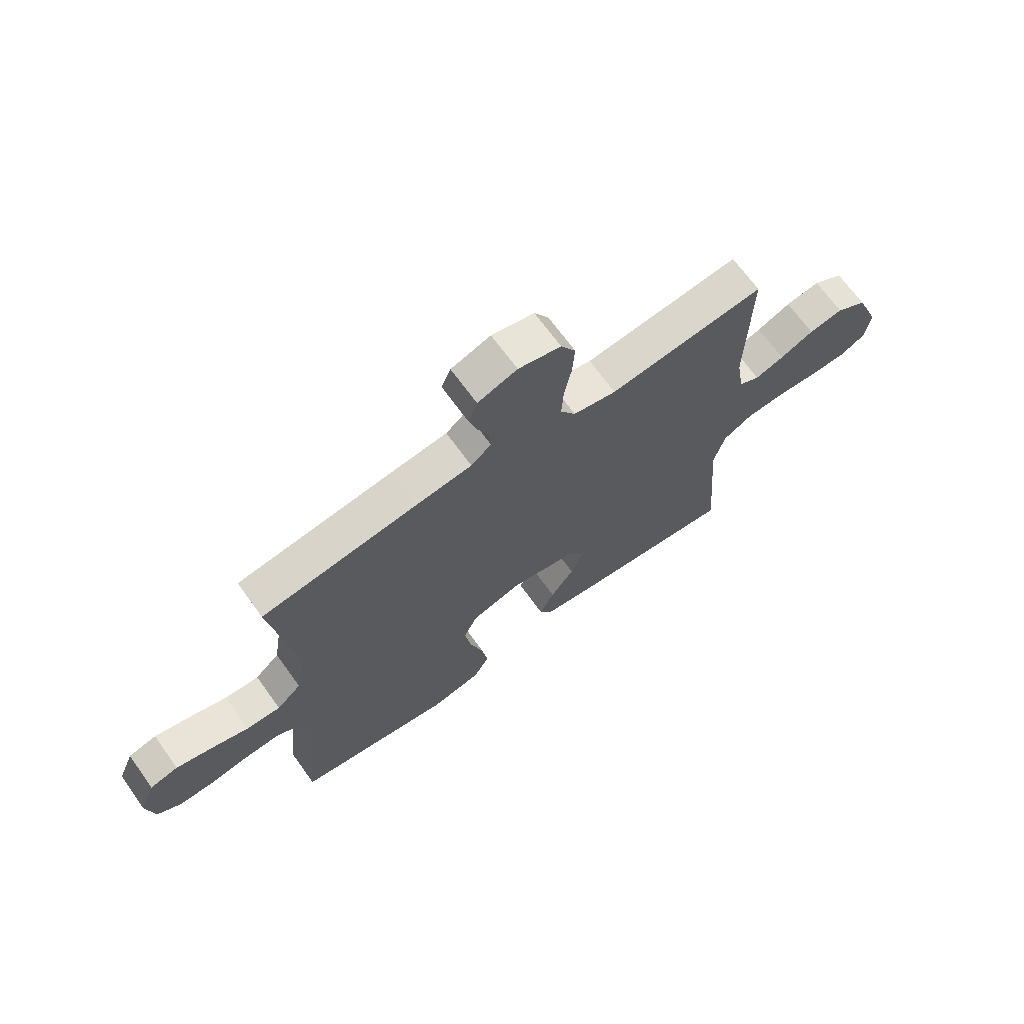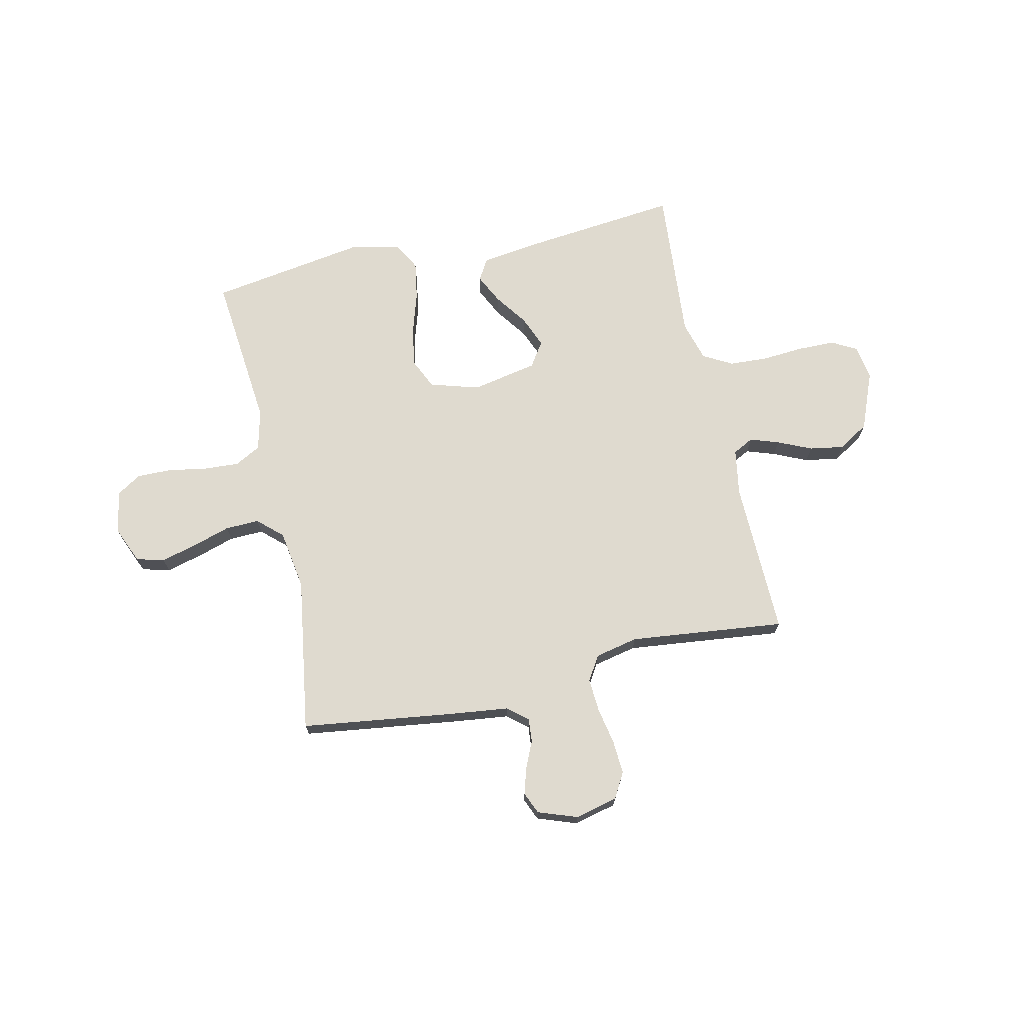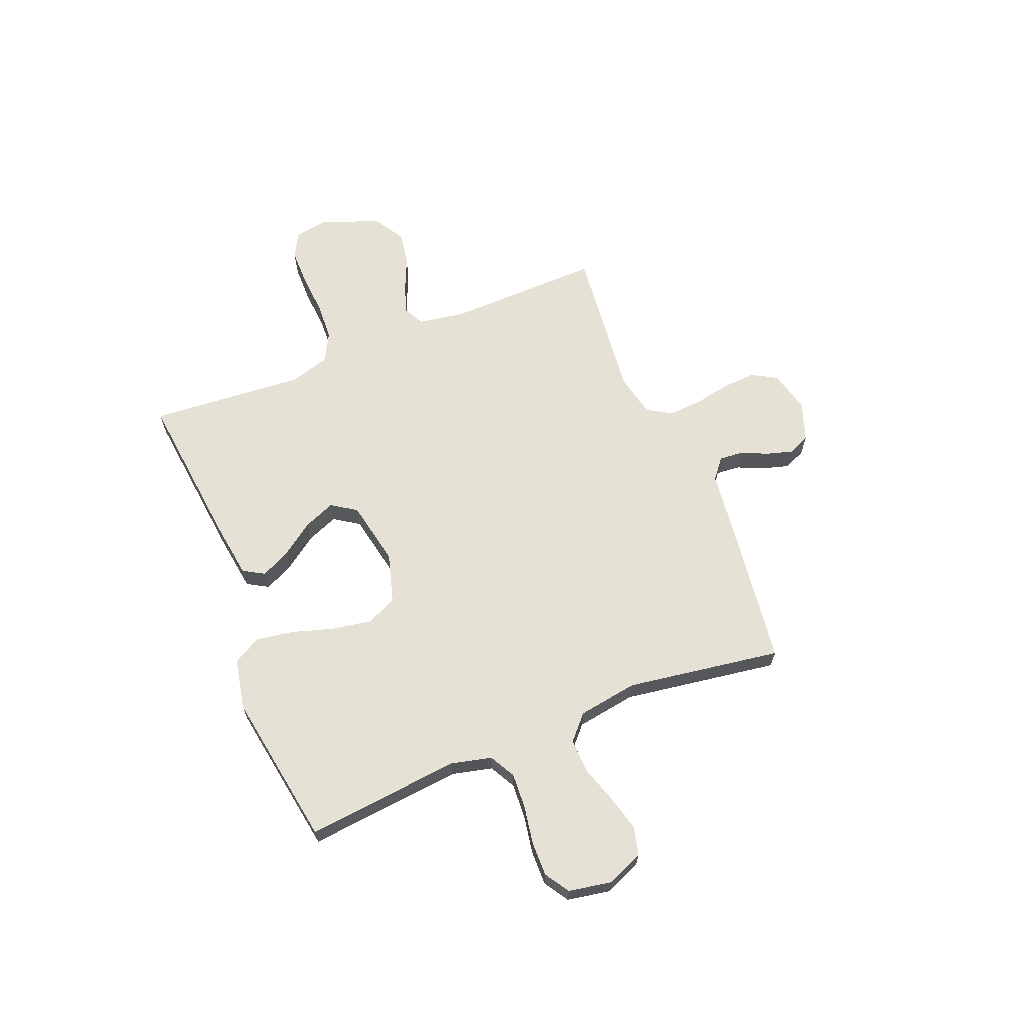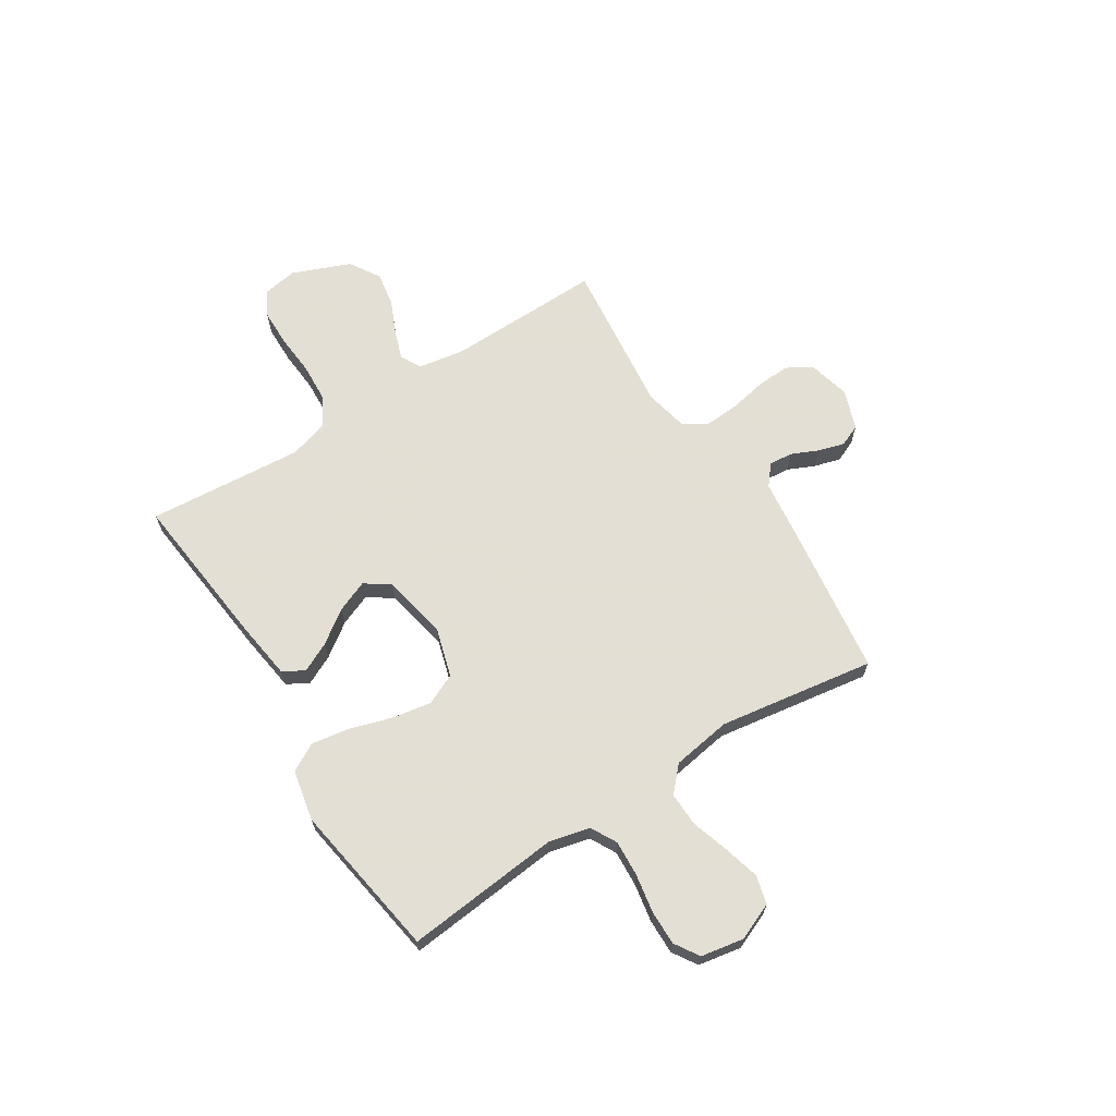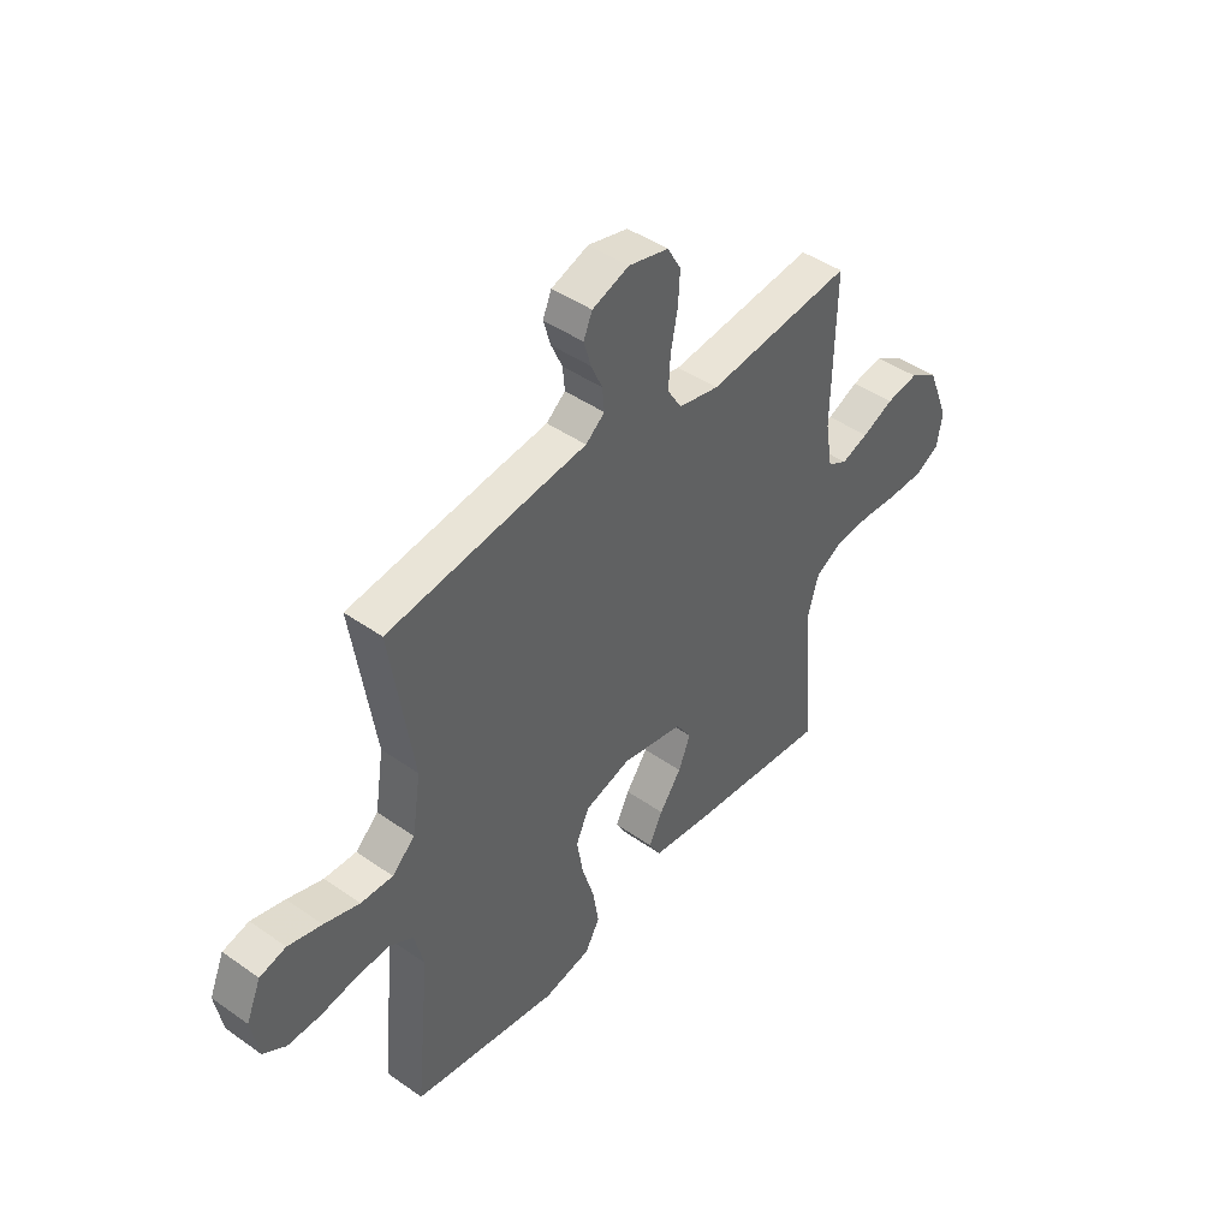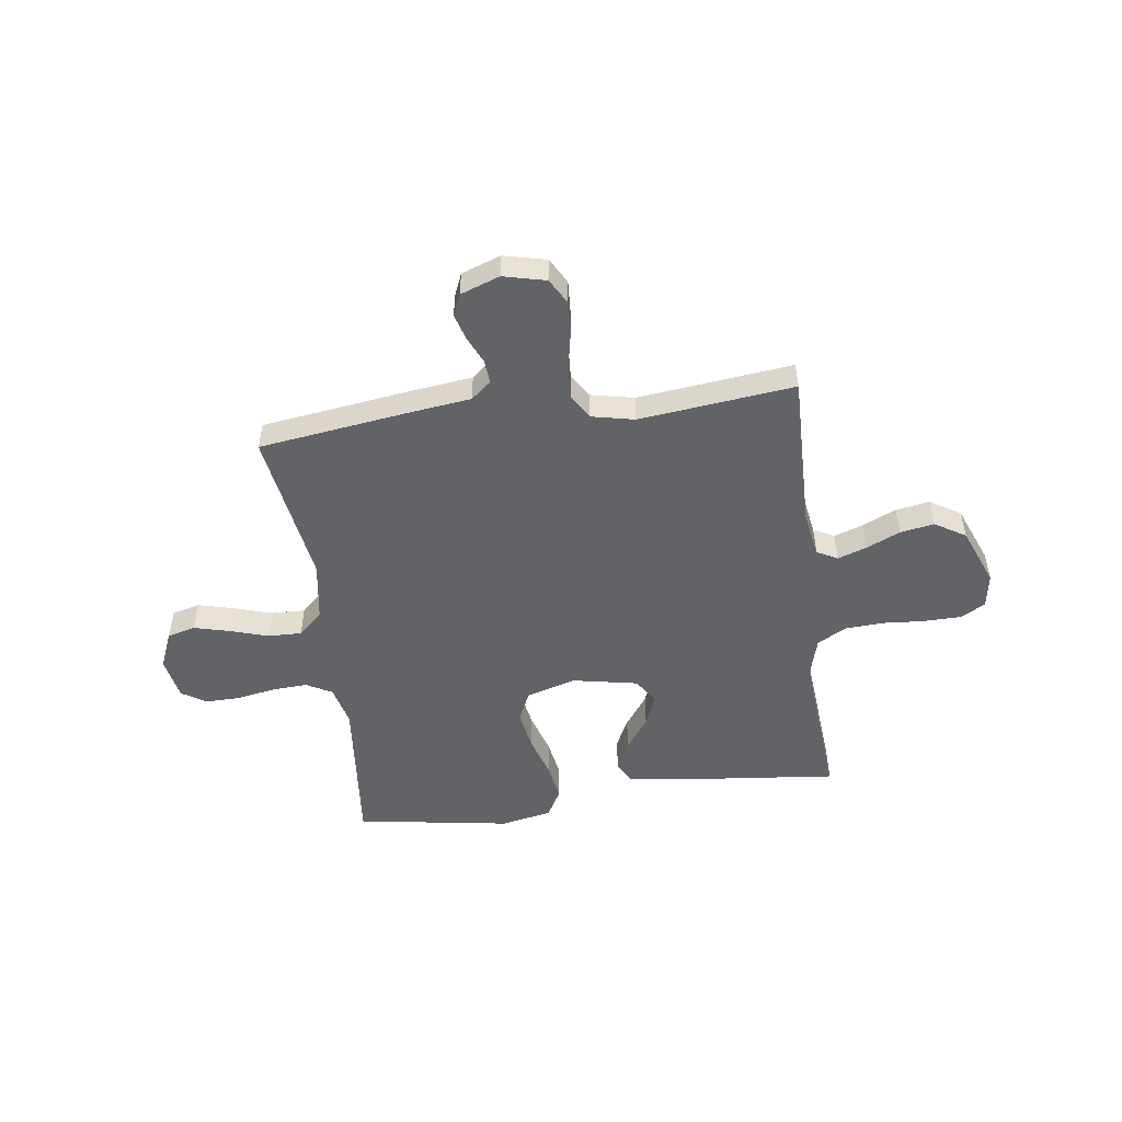
<metadata>
{"format":"obj","ext":"obj","renderer":"f3d","projection":"perspective","resolution":1024,"background":"white","views":[{"elev":68.2,"azim":-35.7,"up":"+Z"},{"elev":70.7,"azim":-12.5,"up":"+Y"},{"elev":64.7,"azim":-112.1,"up":"+Y"},{"elev":66.3,"azim":-122.4,"up":"+Y"},{"elev":44.4,"azim":-50.6,"up":"+Z"},{"elev":-51.0,"azim":7.8,"up":"+Y"}]}
</metadata>
<code>
v 0.5 0.07 0.5
v 0.494 0.07 0.2
v 0.509 0.07 0.11
v 0.549 0.07 0.089
v 0.605 0.07 0.108
v 0.67 0.07 0.137
v 0.736 0.07 0.148
v 0.795 0.07 0.112
v 0.84 0.07 0
v 0.829 0.07 -0.067
v 0.781 0.07 -0.093
v 0.709 0.07 -0.094
v 0.629 0.07 -0.088
v 0.554 0.07 -0.092
v 0.498 0.07 -0.123
v 0.476 0.07 -0.2
v 0.5 0.07 -0.5
v 0.2 0.07 -0.468
v 0.085 0.07 -0.452
v 0.061 0.07 -0.411
v 0.089 0.07 -0.354
v 0.134 0.07 -0.291
v 0.159 0.07 -0.23
v 0.127 0.07 -0.182
v 0 0.07 -0.157
v -0.095 0.07 -0.185
v -0.122 0.07 -0.244
v -0.109 0.07 -0.32
v -0.084 0.07 -0.401
v -0.072 0.07 -0.474
v -0.102 0.07 -0.528
v -0.2 0.07 -0.548
v -0.5 0.07 -0.5
v -0.47 0.07 -0.2
v -0.489 0.07 -0.122
v -0.539 0.07 -0.095
v -0.608 0.07 -0.099
v -0.682 0.07 -0.112
v -0.749 0.07 -0.113
v -0.796 0.07 -0.083
v -0.811 0.07 0
v -0.781 0.07 0.071
v -0.727 0.07 0.085
v -0.658 0.07 0.067
v -0.585 0.07 0.044
v -0.519 0.07 0.042
v -0.472 0.07 0.085
v -0.454 0.07 0.2
v -0.5 0.07 0.5
v -0.2 0.07 0.54
v -0.091 0.07 0.553
v -0.052 0.07 0.585
v -0.056 0.07 0.631
v -0.079 0.07 0.682
v -0.094 0.07 0.733
v -0.076 0.07 0.775
v 0 0.07 0.802
v 0.082 0.07 0.782
v 0.11 0.07 0.733
v 0.106 0.07 0.668
v 0.092 0.07 0.597
v 0.088 0.07 0.532
v 0.117 0.07 0.485
v 0.2 0.07 0.467
v 0.5 0 0.5
v 0.494 0 0.2
v 0.509 0 0.11
v 0.549 0 0.089
v 0.605 0 0.108
v 0.67 0 0.137
v 0.736 0 0.148
v 0.795 0 0.112
v 0.84 0 0
v 0.829 0 -0.067
v 0.781 0 -0.093
v 0.709 0 -0.094
v 0.629 0 -0.088
v 0.554 0 -0.092
v 0.498 0 -0.123
v 0.476 0 -0.2
v 0.5 0 -0.5
v 0.2 0 -0.468
v 0.085 0 -0.452
v 0.061 0 -0.411
v 0.089 0 -0.354
v 0.134 0 -0.291
v 0.159 0 -0.23
v 0.127 0 -0.182
v 0 0 -0.157
v -0.095 0 -0.185
v -0.122 0 -0.244
v -0.109 0 -0.32
v -0.084 0 -0.401
v -0.072 0 -0.474
v -0.102 0 -0.528
v -0.2 0 -0.548
v -0.5 0 -0.5
v -0.47 0 -0.2
v -0.489 0 -0.122
v -0.539 0 -0.095
v -0.608 0 -0.099
v -0.682 0 -0.112
v -0.749 0 -0.113
v -0.796 0 -0.083
v -0.811 0 0
v -0.781 0 0.071
v -0.727 0 0.085
v -0.658 0 0.067
v -0.585 0 0.044
v -0.519 0 0.042
v -0.472 0 0.085
v -0.454 0 0.2
v -0.5 0 0.5
v -0.2 0 0.54
v -0.091 0 0.553
v -0.052 0 0.585
v -0.056 0 0.631
v -0.079 0 0.682
v -0.094 0 0.733
v -0.076 0 0.775
v 0 0 0.802
v 0.082 0 0.782
v 0.11 0 0.733
v 0.106 0 0.668
v 0.092 0 0.597
v 0.088 0 0.532
v 0.117 0 0.485
v 0.2 0 0.467
f 59 60 61
f 58 59 61
f 57 58 61
f 56 57 61
f 55 56 61
f 54 55 61
f 53 54 61
f 52 53 61 62
f 51 52 62 63
f 50 51 63
f 49 50 63
f 48 49 63
f 43 44 45
f 42 43 45
f 41 42 45
f 40 41 45
f 39 40 45
f 38 39 45
f 37 38 45
f 36 37 45 46
f 35 36 46 47
f 32 33 34
f 31 32 34
f 30 31 34
f 29 30 34
f 28 29 34
f 35 47 48
f 34 35 48
f 28 34 48
f 27 28 48
f 20 21 22
f 19 20 22
f 18 19 22
f 17 18 22
f 16 17 22
f 15 16 22 23
f 14 15 23 24
f 11 12 13
f 10 11 13
f 9 10 13
f 8 9 13
f 7 8 13
f 6 7 13
f 5 6 13
f 4 5 13 14
f 14 24 25
f 4 14 25
f 3 4 25
f 64 1 2
f 48 63 64
f 27 48 64
f 26 27 64
f 25 26 64
f 3 25 64
f 2 3 64
f 125 124 123
f 125 123 122
f 125 122 121
f 125 121 120
f 125 120 119
f 125 119 118
f 125 118 117
f 126 125 117 116
f 127 126 116 115
f 127 115 114
f 127 114 113
f 127 113 112
f 109 108 107
f 109 107 106
f 109 106 105
f 109 105 104
f 109 104 103
f 109 103 102
f 109 102 101
f 110 109 101 100
f 111 110 100 99
f 98 97 96
f 98 96 95
f 98 95 94
f 98 94 93
f 98 93 92
f 112 111 99
f 112 99 98
f 112 98 92
f 112 92 91
f 86 85 84
f 86 84 83
f 86 83 82
f 86 82 81
f 86 81 80
f 87 86 80 79
f 88 87 79 78
f 77 76 75
f 77 75 74
f 77 74 73
f 77 73 72
f 77 72 71
f 77 71 70
f 77 70 69
f 78 77 69 68
f 89 88 78
f 89 78 68
f 89 68 67
f 66 65 128
f 128 127 112
f 128 112 91
f 128 91 90
f 128 90 89
f 128 89 67
f 128 67 66
f 1 65 66 2
f 2 66 67 3
f 3 67 68 4
f 4 68 69 5
f 5 69 70 6
f 6 70 71 7
f 7 71 72 8
f 8 72 73 9
f 9 73 74 10
f 10 74 75 11
f 11 75 76 12
f 12 76 77 13
f 13 77 78 14
f 14 78 79 15
f 15 79 80 16
f 16 80 81 17
f 17 81 82 18
f 18 82 83 19
f 19 83 84 20
f 20 84 85 21
f 21 85 86 22
f 22 86 87 23
f 23 87 88 24
f 24 88 89 25
f 25 89 90 26
f 26 90 91 27
f 27 91 92 28
f 28 92 93 29
f 29 93 94 30
f 30 94 95 31
f 31 95 96 32
f 32 96 97 33
f 33 97 98 34
f 34 98 99 35
f 35 99 100 36
f 36 100 101 37
f 37 101 102 38
f 38 102 103 39
f 39 103 104 40
f 40 104 105 41
f 41 105 106 42
f 42 106 107 43
f 43 107 108 44
f 44 108 109 45
f 45 109 110 46
f 46 110 111 47
f 47 111 112 48
f 48 112 113 49
f 49 113 114 50
f 50 114 115 51
f 51 115 116 52
f 52 116 117 53
f 53 117 118 54
f 54 118 119 55
f 55 119 120 56
f 56 120 121 57
f 57 121 122 58
f 58 122 123 59
f 59 123 124 60
f 60 124 125 61
f 61 125 126 62
f 62 126 127 63
f 63 127 128 64
f 64 128 65 1

</code>
